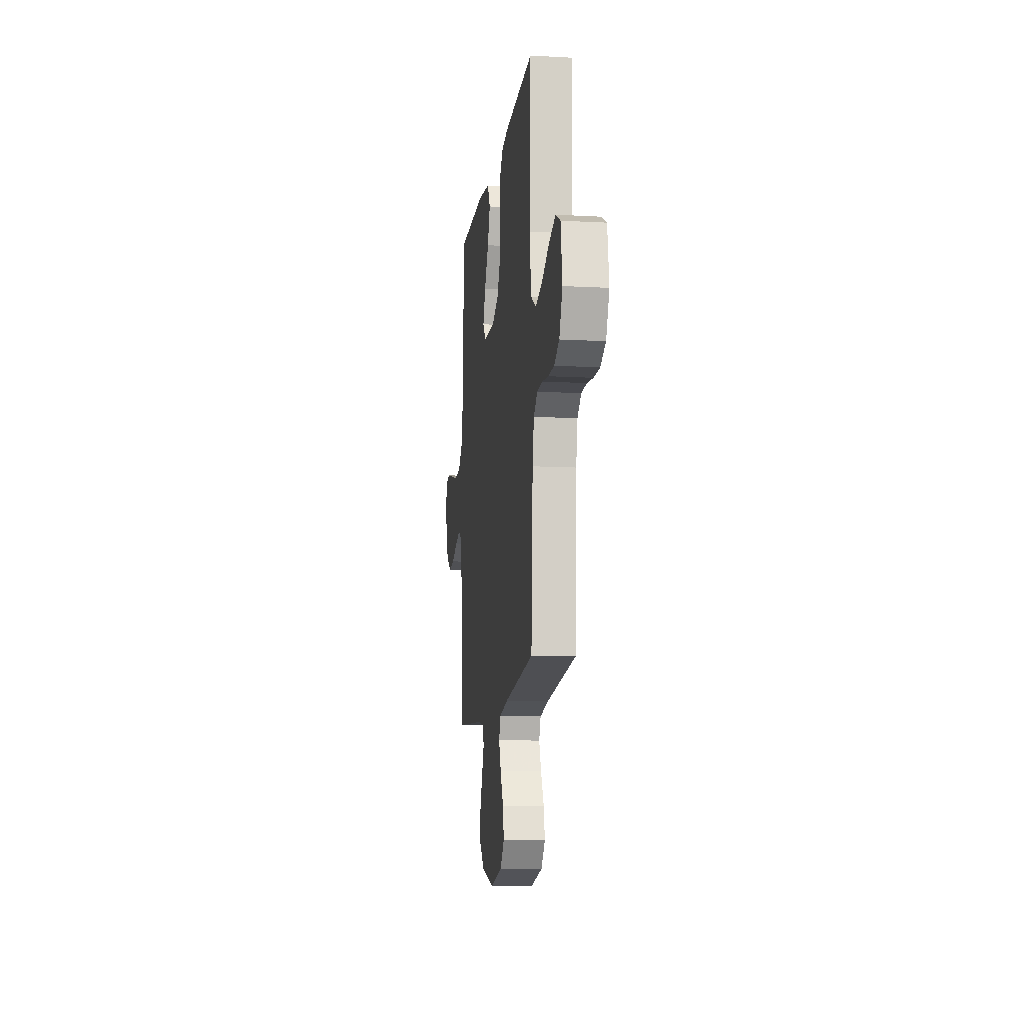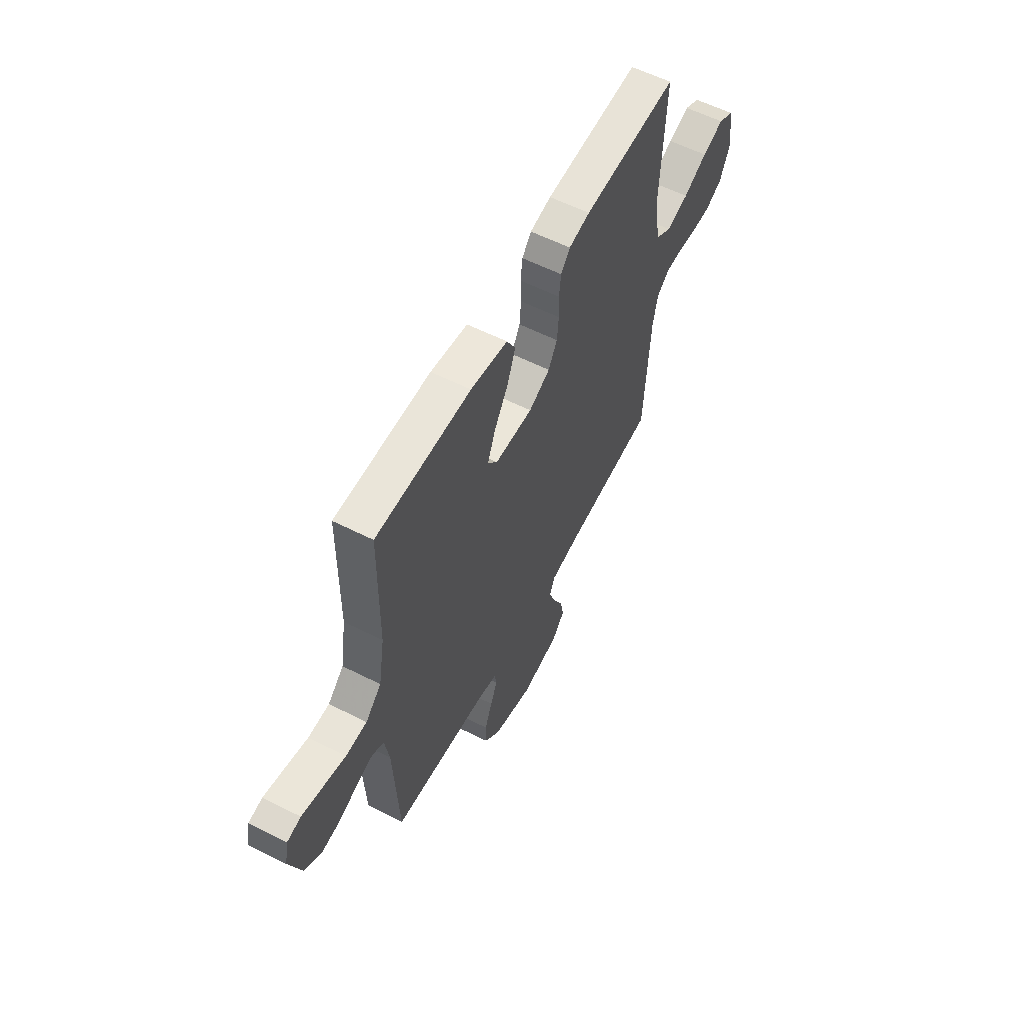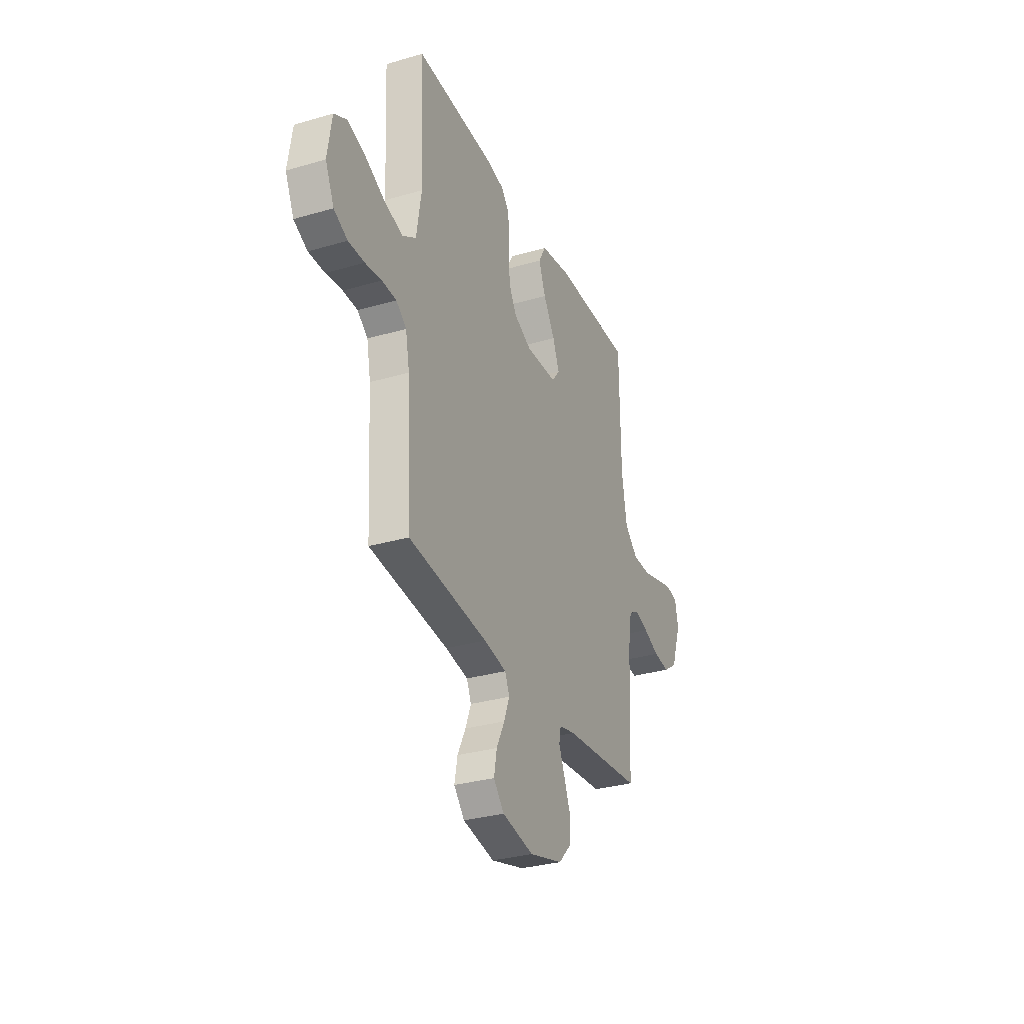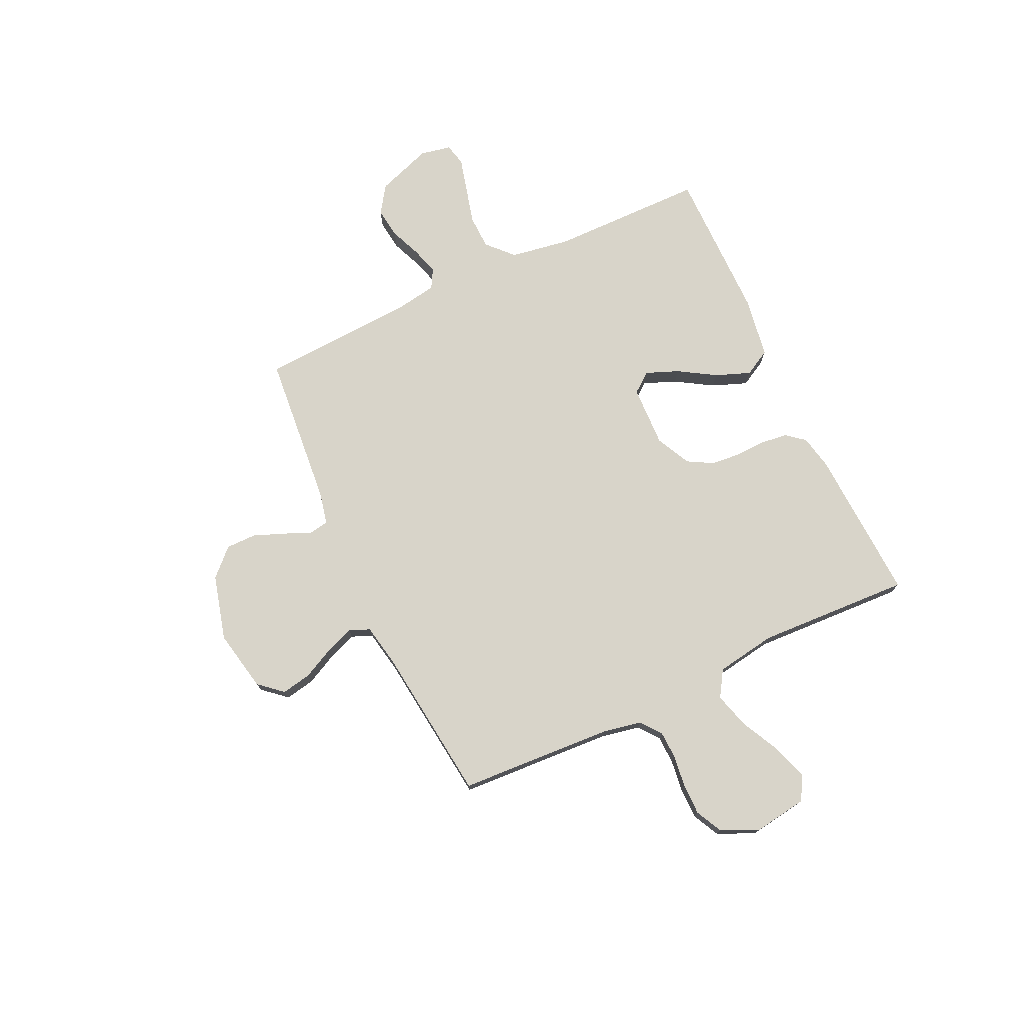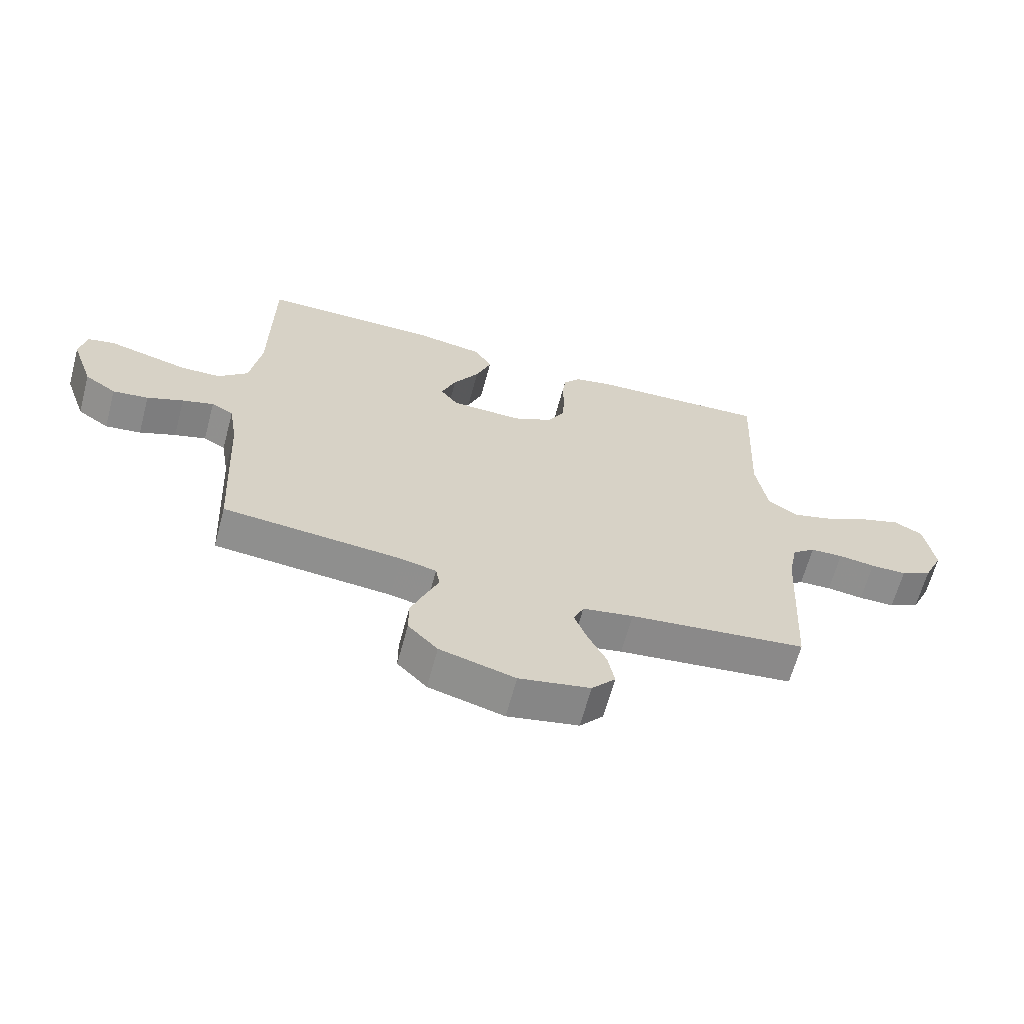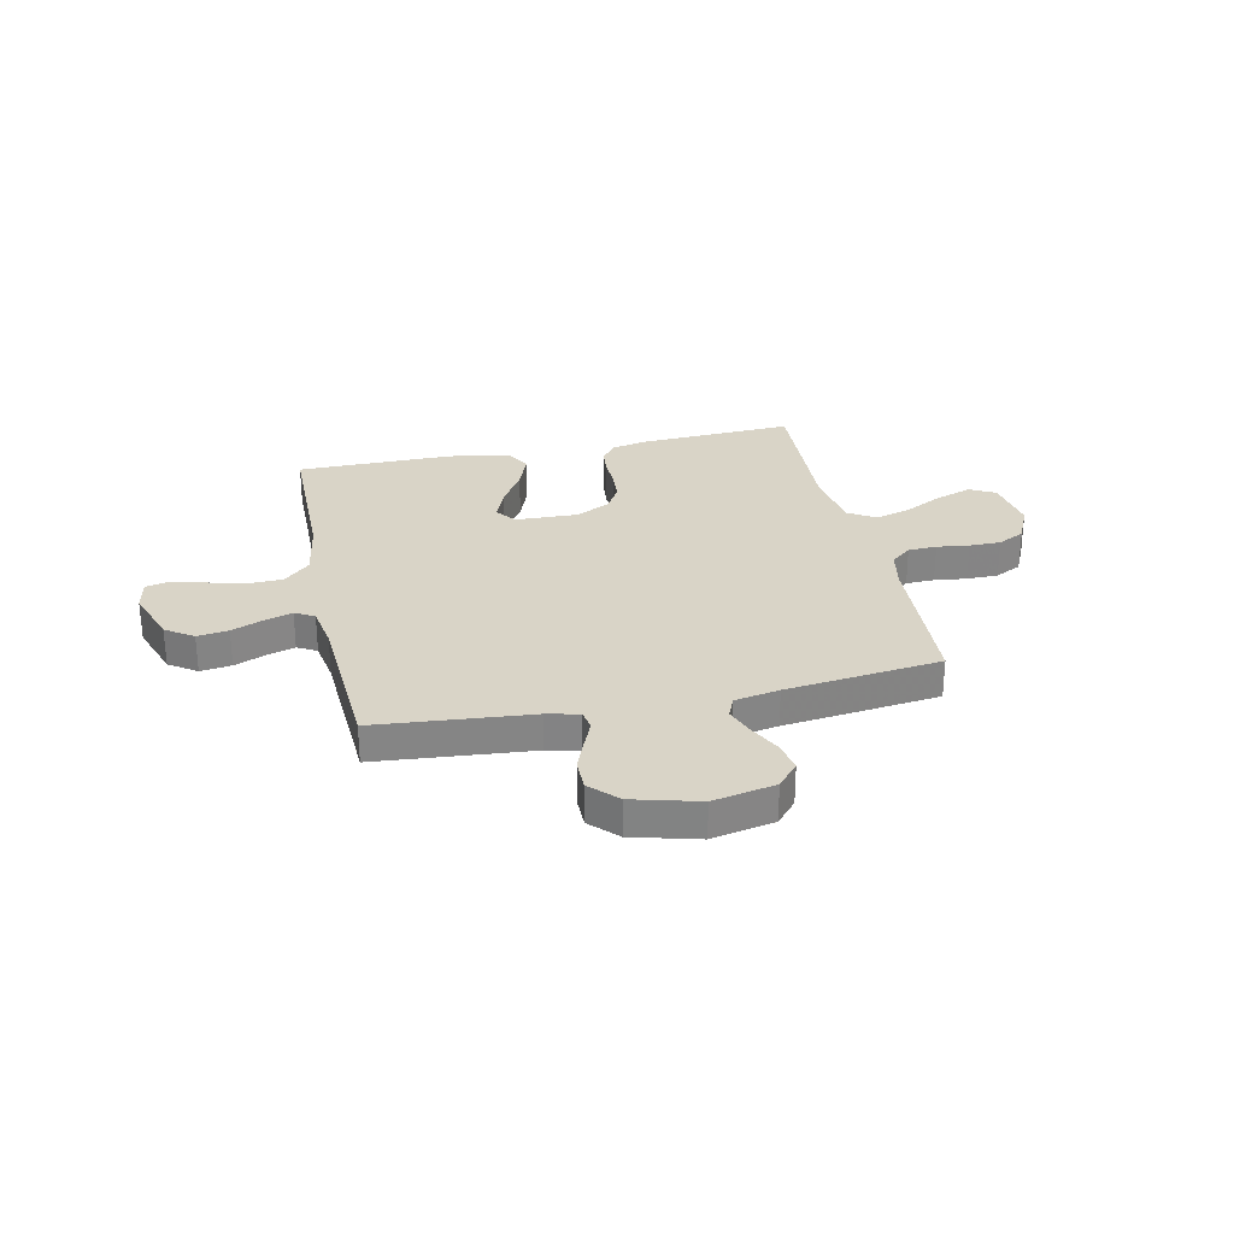
<metadata>
{"format":"obj","ext":"obj","renderer":"f3d","projection":"perspective","resolution":1024,"background":"white","views":[{"elev":-11.6,"azim":-97.5,"up":"+Z"},{"elev":58.3,"azim":117.6,"up":"+Z"},{"elev":-31.1,"azim":-67.3,"up":"+Z"},{"elev":75.1,"azim":-115.1,"up":"+Y"},{"elev":-64.6,"azim":165.0,"up":"+Z"},{"elev":28.7,"azim":167.8,"up":"+Y"}]}
</metadata>
<code>
v 0.5 0.07 -0.5
v 0.2 0.07 -0.527
v 0.138 0.07 -0.541
v 0.131 0.07 -0.579
v 0.153 0.07 -0.631
v 0.177 0.07 -0.692
v 0.177 0.07 -0.751
v 0.127 0.07 -0.802
v 0 0.07 -0.836
v -0.12 0.07 -0.812
v -0.16 0.07 -0.766
v -0.149 0.07 -0.708
v -0.118 0.07 -0.646
v -0.097 0.07 -0.591
v -0.114 0.07 -0.551
v -0.2 0.07 -0.535
v -0.5 0.07 -0.5
v -0.517 0.07 -0.2
v -0.532 0.07 -0.123
v -0.571 0.07 -0.092
v -0.626 0.07 -0.09
v -0.688 0.07 -0.098
v -0.749 0.07 -0.098
v -0.801 0.07 -0.072
v -0.834 0.07 0
v -0.818 0.07 0.106
v -0.769 0.07 0.132
v -0.701 0.07 0.109
v -0.626 0.07 0.071
v -0.556 0.07 0.051
v -0.505 0.07 0.083
v -0.486 0.07 0.2
v -0.5 0.07 0.5
v -0.2 0.07 0.485
v -0.133 0.07 0.471
v -0.104 0.07 0.435
v -0.098 0.07 0.383
v -0.1 0.07 0.325
v -0.095 0.07 0.267
v -0.067 0.07 0.217
v 0 0.07 0.184
v 0.12 0.07 0.188
v 0.15 0.07 0.227
v 0.125 0.07 0.29
v 0.081 0.07 0.362
v 0.055 0.07 0.43
v 0.083 0.07 0.481
v 0.2 0.07 0.5
v 0.5 0.07 0.5
v 0.503 0.07 0.2
v 0.522 0.07 0.083
v 0.572 0.07 0.036
v 0.639 0.07 0.034
v 0.711 0.07 0.053
v 0.776 0.07 0.07
v 0.82 0.07 0.06
v 0.832 0.07 0
v 0.794 0.07 -0.108
v 0.741 0.07 -0.144
v 0.681 0.07 -0.136
v 0.62 0.07 -0.111
v 0.567 0.07 -0.095
v 0.53 0.07 -0.116
v 0.516 0.07 -0.2
v 0.5 0 -0.5
v 0.2 0 -0.527
v 0.138 0 -0.541
v 0.131 0 -0.579
v 0.153 0 -0.631
v 0.177 0 -0.692
v 0.177 0 -0.751
v 0.127 0 -0.802
v 0 0 -0.836
v -0.12 0 -0.812
v -0.16 0 -0.766
v -0.149 0 -0.708
v -0.118 0 -0.646
v -0.097 0 -0.591
v -0.114 0 -0.551
v -0.2 0 -0.535
v -0.5 0 -0.5
v -0.517 0 -0.2
v -0.532 0 -0.123
v -0.571 0 -0.092
v -0.626 0 -0.09
v -0.688 0 -0.098
v -0.749 0 -0.098
v -0.801 0 -0.072
v -0.834 0 0
v -0.818 0 0.106
v -0.769 0 0.132
v -0.701 0 0.109
v -0.626 0 0.071
v -0.556 0 0.051
v -0.505 0 0.083
v -0.486 0 0.2
v -0.5 0 0.5
v -0.2 0 0.485
v -0.133 0 0.471
v -0.104 0 0.435
v -0.098 0 0.383
v -0.1 0 0.325
v -0.095 0 0.267
v -0.067 0 0.217
v 0 0 0.184
v 0.12 0 0.188
v 0.15 0 0.227
v 0.125 0 0.29
v 0.081 0 0.362
v 0.055 0 0.43
v 0.083 0 0.481
v 0.2 0 0.5
v 0.5 0 0.5
v 0.503 0 0.2
v 0.522 0 0.083
v 0.572 0 0.036
v 0.639 0 0.034
v 0.711 0 0.053
v 0.776 0 0.07
v 0.82 0 0.06
v 0.832 0 0
v 0.794 0 -0.108
v 0.741 0 -0.144
v 0.681 0 -0.136
v 0.62 0 -0.111
v 0.567 0 -0.095
v 0.53 0 -0.116
v 0.516 0 -0.2
f 58 59 60 61
f 58 61 62
f 57 58 62
f 56 57 62
f 53 54 55 56
f 53 56 62 63
f 47 48 49 50
f 47 50 51
f 44 45 46 47
f 43 44 47 51
f 42 43 51 52
f 35 36 37 38
f 35 38 39
f 32 33 34 35
f 31 32 35 39
f 30 31 39 40
f 26 27 28 29
f 26 29 30
f 25 26 30
f 24 25 30
f 21 22 23 24
f 20 21 24 30
f 19 20 30 40
f 16 17 18
f 15 16 18 19
f 10 11 12 13
f 10 13 14
f 9 10 14
f 8 9 14
f 7 8 14 15
f 4 5 6 7
f 64 1 2
f 63 64 2 3
f 52 53 63 3
f 41 42 52 3
f 4 7 15 19
f 19 40 41
f 3 4 19 41
f 125 124 123 122
f 126 125 122
f 126 122 121
f 126 121 120
f 120 119 118 117
f 127 126 120 117
f 114 113 112 111
f 115 114 111
f 111 110 109 108
f 115 111 108 107
f 116 115 107 106
f 102 101 100 99
f 103 102 99
f 99 98 97 96
f 103 99 96 95
f 104 103 95 94
f 93 92 91 90
f 94 93 90
f 94 90 89
f 94 89 88
f 88 87 86 85
f 94 88 85 84
f 104 94 84 83
f 82 81 80
f 83 82 80 79
f 77 76 75 74
f 78 77 74
f 78 74 73
f 78 73 72
f 79 78 72 71
f 71 70 69 68
f 66 65 128
f 67 66 128 127
f 67 127 117 116
f 67 116 106 105
f 83 79 71 68
f 105 104 83
f 105 83 68 67
f 1 65 66 2
f 2 66 67 3
f 3 67 68 4
f 4 68 69 5
f 5 69 70 6
f 6 70 71 7
f 7 71 72 8
f 8 72 73 9
f 9 73 74 10
f 10 74 75 11
f 11 75 76 12
f 12 76 77 13
f 13 77 78 14
f 14 78 79 15
f 15 79 80 16
f 16 80 81 17
f 17 81 82 18
f 18 82 83 19
f 19 83 84 20
f 20 84 85 21
f 21 85 86 22
f 22 86 87 23
f 23 87 88 24
f 24 88 89 25
f 25 89 90 26
f 26 90 91 27
f 27 91 92 28
f 28 92 93 29
f 29 93 94 30
f 30 94 95 31
f 31 95 96 32
f 32 96 97 33
f 33 97 98 34
f 34 98 99 35
f 35 99 100 36
f 36 100 101 37
f 37 101 102 38
f 38 102 103 39
f 39 103 104 40
f 40 104 105 41
f 41 105 106 42
f 42 106 107 43
f 43 107 108 44
f 44 108 109 45
f 45 109 110 46
f 46 110 111 47
f 47 111 112 48
f 48 112 113 49
f 49 113 114 50
f 50 114 115 51
f 51 115 116 52
f 52 116 117 53
f 53 117 118 54
f 54 118 119 55
f 55 119 120 56
f 56 120 121 57
f 57 121 122 58
f 58 122 123 59
f 59 123 124 60
f 60 124 125 61
f 61 125 126 62
f 62 126 127 63
f 63 127 128 64
f 64 128 65 1

</code>
